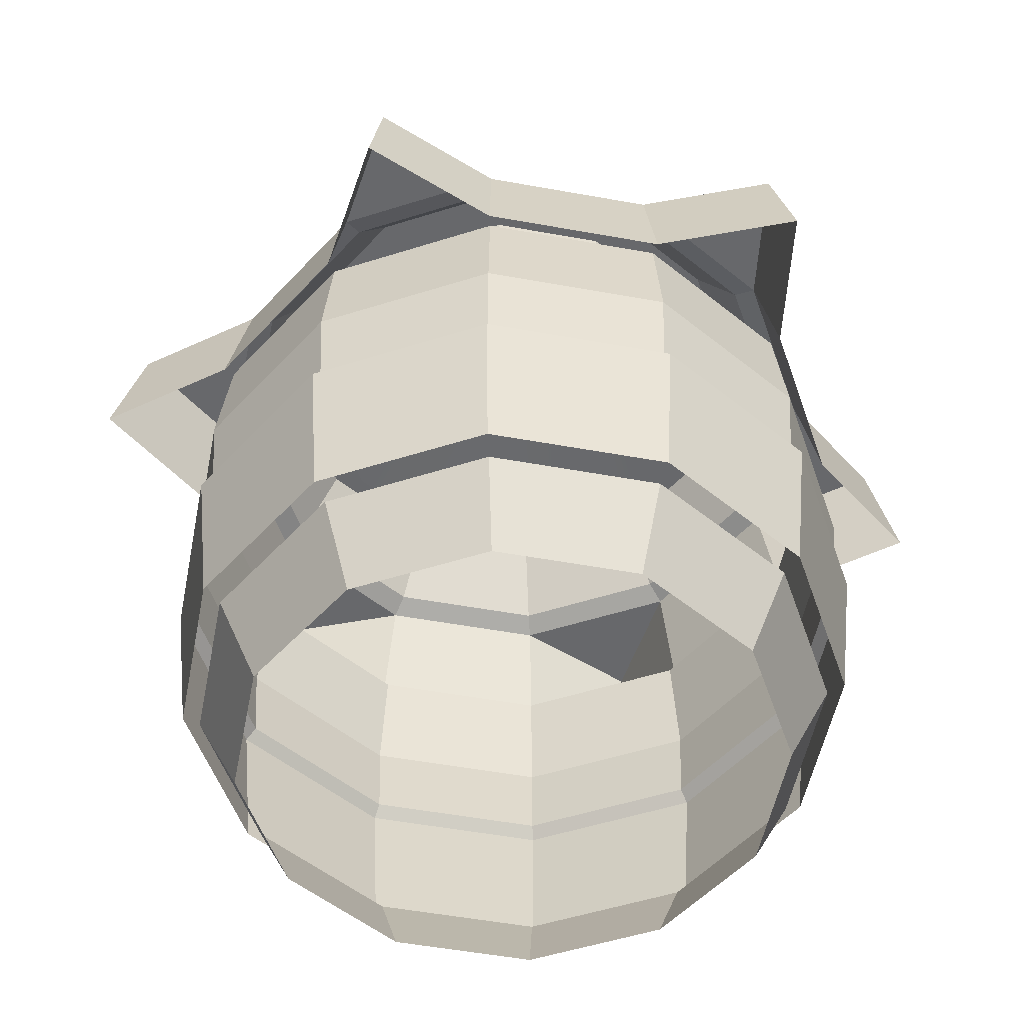
<metadata>
{"format":"obj","ext":"obj","renderer":"f3d","projection":"perspective","resolution":1024,"background":"white","views":[{"elev":-52.3,"azim":-86.1,"up":"+Y"}]}
</metadata>
<code>
g [GIMMICK]metal_gunpowderpot_fx
v -0.4635 2.617 0.1813
v -0.4658 2.582 0.2484
v -0.5353 2.536 0.2214
v -0.5353 2.536 0.2214
v -0.4658 2.582 0.2484
v -0.4641 2.541 0.3128
v -0.4641 2.541 0.3128
v -0.4658 2.582 0.2484
v -0.3924 2.623 0.2727
v -0.3924 2.623 0.2727
v -0.4658 2.582 0.2484
v -0.4635 2.617 0.1813
v 0.8866 1.861 -0.5119
v 0.5119 1.861 -0.8866
v 0.9415 1.861 -0.9415
v -0.3446 1.861 -1.286
v 2.636e-07 1.861 -1.024
v -0.5119 1.861 -0.8866
v -0.8866 1.861 -0.5119
v -1.024 1.861 -9.252e-07
v -1.286 1.861 -0.3446
v -0.8866 1.861 0.5119
v -0.5119 1.861 0.8866
v -0.9415 1.861 0.9415
v -7.844e-07 1.861 1.024
v 0.5119 1.861 0.8866
v 0.3446 1.861 1.286
v 0.8866 1.861 0.5119
v 1.024 1.861 -1.528e-07
v 1.286 1.861 0.3446
v -0.3777 2.019 0.3082
v -0.4946 2.019 0.1236
v -0.4633 2.019 0.2302
v 0.7479 0.02598 -0.4318
v 0.999 0.301 1.455e-07
v 0.8652 0.301 -0.4995
v 0.8636 0.02598 1.167e-07
v 0.4318 0.02598 -0.7479
v 0.8652 0.301 -0.4995
v 0.4995 0.301 -0.8652
v 0.7479 0.02598 -0.4318
v 2.23e-07 0.02598 -0.8636
v 0.4995 0.301 -0.8652
v 2.58e-07 0.301 -0.999
v 0.4318 0.02598 -0.7479
v -0.4318 0.02598 -0.7479
v 2.58e-07 0.301 -0.999
v -0.4995 0.301 -0.8652
v 2.23e-07 0.02598 -0.8636
v -0.7479 0.02598 -0.4318
v -0.4995 0.301 -0.8652
v -0.8652 0.301 -0.4995
v -0.4318 0.02598 -0.7479
v -0.8636 0.02598 -5.352e-07
v -0.8652 0.301 -0.4995
v -0.999 0.301 -6.088e-07
v -0.7479 0.02598 -0.4318
v -0.7479 0.02598 0.4318
v -0.999 0.301 -6.088e-07
v -0.8652 0.301 0.4995
v -0.8636 0.02598 -5.352e-07
v -0.4318 0.02598 0.7479
v -0.8652 0.301 0.4995
v -0.4995 0.301 0.8652
v -0.7479 0.02598 0.4318
v -6.623e-07 0.02598 0.8636
v -0.4995 0.301 0.8652
v -7.662e-07 0.301 0.999
v -0.4318 0.02598 0.7479
v 0.4318 0.02598 0.7479
v -7.662e-07 0.301 0.999
v 0.4995 0.301 0.8652
v -6.623e-07 0.02598 0.8636
v 0.7479 0.02598 0.4318
v 0.4995 0.301 0.8652
v 0.8652 0.301 0.4995
v 0.4318 0.02598 0.7479
v 0.8636 0.02598 1.167e-07
v 0.8652 0.301 0.4995
v 0.999 0.301 1.455e-07
v 0.7479 0.02598 0.4318
v 0.7018 2.116 -0.4052
v 0.9508 1.893 -7.293e-08
v 0.8104 2.116 -1.087e-08
v 0.8234 1.893 -0.4754
v 0.4052 2.116 -0.7018
v 0.8234 1.893 -0.4754
v 0.7018 2.116 -0.4052
v 0.4754 1.893 -0.8234
v 2.071e-07 2.116 -0.8104
v 0.4754 1.893 -0.8234
v 0.4052 2.116 -0.7018
v 2.465e-07 1.893 -0.9508
v -0.4052 2.116 -0.7018
v 2.465e-07 1.893 -0.9508
v 2.071e-07 2.116 -0.8104
v -0.4754 1.893 -0.8234
v -0.7018 2.116 -0.4052
v -0.4754 1.893 -0.8234
v -0.4052 2.116 -0.7018
v -0.8234 1.893 -0.4754
v -0.8104 2.116 -6.235e-07
v -0.8234 1.893 -0.4754
v -0.7018 2.116 -0.4052
v -0.9508 1.893 -7.9e-07
v -0.7018 2.116 0.4052
v -0.9508 1.893 -7.9e-07
v -0.8104 2.116 -6.235e-07
v -0.8234 1.893 0.4754
v -0.4052 2.116 0.7018
v -0.8234 1.893 0.4754
v -0.7018 2.116 0.4052
v -0.4754 1.893 0.8234
v -6.189e-07 2.116 0.8104
v -0.4754 1.893 0.8234
v -0.4052 2.116 0.7018
v -7.31e-07 1.893 0.9508
v 0.4052 2.116 0.7018
v -7.31e-07 1.893 0.9508
v -6.189e-07 2.116 0.8104
v 0.4754 1.893 0.8234
v 0.7018 2.116 0.4052
v 0.4754 1.893 0.8234
v 0.4052 2.116 0.7018
v 0.8234 1.893 0.4754
v 0.8104 2.116 -1.087e-08
v 0.8234 1.893 0.4754
v 0.7018 2.116 0.4052
v 0.9508 1.893 -7.293e-08
v 1.1 1.144 7.834e-08
v 0.9333 0.8673 -0.5388
v 1.078 0.8673 1.057e-07
v 0.953 1.144 -0.5502
v 0.953 1.144 -0.5502
v 0.5388 0.8673 -0.9333
v 0.9333 0.8673 -0.5388
v 0.5502 1.144 -0.953
v 0.5502 1.144 -0.953
v 2.681e-07 0.8673 -1.078
v 0.5388 0.8673 -0.9333
v 2.922e-07 1.144 -1.1
v 2.922e-07 1.144 -1.1
v -0.5388 0.8673 -0.9333
v 2.681e-07 0.8673 -1.078
v -0.5502 1.144 -0.953
v -0.5502 1.144 -0.953
v -0.9333 0.8673 -0.5388
v -0.5388 0.8673 -0.9333
v -0.953 1.144 -0.5502
v -0.953 1.144 -0.5502
v -1.078 0.8673 -6.618e-07
v -0.9333 0.8673 -0.5388
v -1.1 1.144 -7.228e-07
v -1.1 1.144 -7.228e-07
v -0.9333 0.8673 0.5388
v -1.078 0.8673 -6.618e-07
v -0.953 1.144 0.5502
v -0.953 1.144 0.5502
v -0.5388 0.8673 0.9333
v -0.9333 0.8673 0.5388
v -0.5502 1.144 0.953
v -0.5502 1.144 0.953
v -7.886e-07 0.8673 1.078
v -0.5388 0.8673 0.9333
v -8.372e-07 1.144 1.1
v -8.372e-07 1.144 1.1
v 0.5388 0.8673 0.9333
v -7.886e-07 0.8673 1.078
v 0.5502 1.144 0.953
v 0.5502 1.144 0.953
v 0.9333 0.8673 0.5388
v 0.5388 0.8673 0.9333
v 0.953 1.144 0.5502
v 0.953 1.144 0.5502
v 1.078 0.8673 1.057e-07
v 0.9333 0.8673 0.5388
v 1.1 1.144 7.834e-08
v 0.8104 2.116 -1.087e-08
v 0.5928 2.116 -0.3423
v 0.7018 2.116 -0.4052
v 0.6845 2.116 -4.652e-08
v 0.7018 2.116 0.4052
v 0.5928 2.116 0.3423
v 0.4052 2.116 0.7018
v 0.3423 2.116 0.5928
v -6.189e-07 2.116 0.8104
v -5.273e-07 2.116 0.6845
v -0.4052 2.116 0.7018
v -0.3423 2.116 0.5928
v -0.7018 2.116 0.4052
v -0.5928 2.116 0.3423
v -0.8104 2.116 -6.235e-07
v -0.6845 2.116 -5.636e-07
v -0.7018 2.116 -0.4052
v -0.5928 2.116 -0.3423
v -0.4052 2.116 -0.7018
v -0.3423 2.116 -0.5928
v 2.071e-07 2.116 -0.8104
v 1.76e-07 2.116 -0.6845
v 0.4052 2.116 -0.7018
v 0.3423 2.116 -0.5928
v 0.7018 2.116 -0.4052
v 0.5928 2.116 -0.3423
v 0.6845 2.116 -4.652e-08
v 0.5928 2.011 -0.3423
v 0.5928 2.116 -0.3423
v 0.6845 2.011 -4.198e-08
v 0.5928 2.116 -0.3423
v 0.3423 2.011 -0.5928
v 0.3423 2.116 -0.5928
v 0.5928 2.011 -0.3423
v 0.3423 2.116 -0.5928
v 1.76e-07 2.011 -0.6845
v 1.76e-07 2.116 -0.6845
v 0.3423 2.011 -0.5928
v 1.76e-07 2.116 -0.6845
v -0.3423 2.011 -0.5928
v -0.3423 2.116 -0.5928
v 1.76e-07 2.011 -0.6845
v -0.3423 2.116 -0.5928
v -0.5928 2.011 -0.3423
v -0.5928 2.116 -0.3423
v -0.3423 2.011 -0.5928
v -0.5928 2.116 -0.3423
v -0.6845 2.011 -5.591e-07
v -0.6845 2.116 -5.636e-07
v -0.5928 2.011 -0.3423
v -0.6845 2.116 -5.636e-07
v -0.5928 2.011 0.3423
v -0.5928 2.116 0.3423
v -0.6845 2.011 -5.591e-07
v -0.5928 2.116 0.3423
v -0.3423 2.011 0.5928
v -0.3423 2.116 0.5928
v -0.5928 2.011 0.3423
v -0.3423 2.116 0.5928
v -5.273e-07 2.011 0.6845
v -5.273e-07 2.116 0.6845
v -0.3423 2.011 0.5928
v -5.273e-07 2.116 0.6845
v 0.3423 2.011 0.5928
v 0.3423 2.116 0.5928
v -5.273e-07 2.011 0.6845
v 0.3423 2.116 0.5928
v 0.5928 2.011 0.3423
v 0.5928 2.116 0.3423
v 0.3423 2.011 0.5928
v 0.5928 2.116 0.3423
v 0.6845 2.011 -4.198e-08
v 0.6845 2.116 -4.652e-08
v 0.5928 2.011 0.3423
v 0.9653 0.8319 -0.5573
v 1.057 0.336 1.523e-07
v 1.115 0.8319 1.669e-07
v 0.9152 0.336 -0.5284
v 0.5573 0.8319 -0.9653
v 0.9152 0.336 -0.5284
v 0.9653 0.8319 -0.5573
v 0.5284 0.336 -0.9152
v 2.879e-07 0.8319 -1.115
v 0.5284 0.336 -0.9152
v 0.5573 0.8319 -0.9653
v 2.73e-07 0.336 -1.057
v -0.5573 0.8319 -0.9653
v 2.73e-07 0.336 -1.057
v 2.879e-07 0.8319 -1.115
v -0.5284 0.336 -0.9152
v -0.9653 0.8319 -0.5573
v -0.5284 0.336 -0.9152
v -0.5573 0.8319 -0.9653
v -0.9152 0.336 -0.5284
v -1.115 0.8319 -6.746e-07
v -0.9152 0.336 -0.5284
v -0.9653 0.8319 -0.5573
v -1.057 0.336 -6.456e-07
v -0.9653 0.8319 0.5573
v -1.057 0.336 -6.456e-07
v -1.115 0.8319 -6.746e-07
v -0.9152 0.336 0.5284
v -0.5573 0.8319 0.9653
v -0.9152 0.336 0.5284
v -0.9653 0.8319 0.5573
v -0.5284 0.336 0.9152
v -8.548e-07 0.8319 1.115
v -0.5284 0.336 0.9152
v -0.5573 0.8319 0.9653
v -8.105e-07 0.336 1.057
v 0.5573 0.8319 0.9653
v -8.105e-07 0.336 1.057
v -8.548e-07 0.8319 1.115
v 0.5284 0.336 0.9152
v 0.9653 0.8319 0.5573
v 0.5284 0.336 0.9152
v 0.5573 0.8319 0.9653
v 0.9152 0.336 0.5284
v 1.115 0.8319 1.669e-07
v 0.9152 0.336 0.5284
v 0.9653 0.8319 0.5573
v 1.057 0.336 1.523e-07
v 0.9333 0.8673 -0.5388
v 1.115 0.8319 1.669e-07
v 1.078 0.8673 1.057e-07
v 0.9653 0.8319 -0.5573
v 0.5388 0.8673 -0.9333
v 0.9653 0.8319 -0.5573
v 0.9333 0.8673 -0.5388
v 0.5573 0.8319 -0.9653
v 2.681e-07 0.8673 -1.078
v 0.5573 0.8319 -0.9653
v 0.5388 0.8673 -0.9333
v 2.879e-07 0.8319 -1.115
v -0.5388 0.8673 -0.9333
v 2.879e-07 0.8319 -1.115
v 2.681e-07 0.8673 -1.078
v -0.5573 0.8319 -0.9653
v -0.9333 0.8673 -0.5388
v -0.5573 0.8319 -0.9653
v -0.5388 0.8673 -0.9333
v -0.9653 0.8319 -0.5573
v -1.078 0.8673 -6.618e-07
v -0.9653 0.8319 -0.5573
v -0.9333 0.8673 -0.5388
v -1.115 0.8319 -6.746e-07
v -0.9333 0.8673 0.5388
v -1.115 0.8319 -6.746e-07
v -1.078 0.8673 -6.618e-07
v -0.9653 0.8319 0.5573
v -0.5388 0.8673 0.9333
v -0.9653 0.8319 0.5573
v -0.9333 0.8673 0.5388
v -0.5573 0.8319 0.9653
v -7.886e-07 0.8673 1.078
v -0.5573 0.8319 0.9653
v -0.5388 0.8673 0.9333
v -8.548e-07 0.8319 1.115
v 0.5388 0.8673 0.9333
v -8.548e-07 0.8319 1.115
v -7.886e-07 0.8673 1.078
v 0.5573 0.8319 0.9653
v 0.9333 0.8673 0.5388
v 0.5573 0.8319 0.9653
v 0.5388 0.8673 0.9333
v 0.9653 0.8319 0.5573
v 1.078 0.8673 1.057e-07
v 0.9653 0.8319 0.5573
v 0.9333 0.8673 0.5388
v 1.115 0.8319 1.669e-07
v 1.1 1.144 7.834e-08
v 0.919 1.495 -0.5306
v 0.953 1.144 -0.5502
v 1.061 1.495 -3.659e-08
v 0.953 1.144 -0.5502
v 0.5306 1.495 -0.919
v 0.5502 1.144 -0.953
v 0.919 1.495 -0.5306
v 0.5502 1.144 -0.953
v 2.995e-07 1.495 -1.061
v 2.922e-07 1.144 -1.1
v 0.5306 1.495 -0.919
v 2.922e-07 1.144 -1.1
v -0.5306 1.495 -0.919
v -0.5502 1.144 -0.953
v 2.995e-07 1.495 -1.061
v -0.5502 1.144 -0.953
v -0.919 1.495 -0.5306
v -0.953 1.144 -0.5502
v -0.5306 1.495 -0.919
v -0.953 1.144 -0.5502
v -1.061 1.495 -8.264e-07
v -1.1 1.144 -7.228e-07
v -0.919 1.495 -0.5306
v -1.1 1.144 -7.228e-07
v -0.919 1.495 0.5306
v -0.953 1.144 0.5502
v -1.061 1.495 -8.264e-07
v -0.953 1.144 0.5502
v -0.5306 1.495 0.919
v -0.5502 1.144 0.953
v -0.919 1.495 0.5306
v -0.5502 1.144 0.953
v -8.385e-07 1.495 1.061
v -8.372e-07 1.144 1.1
v -0.5306 1.495 0.919
v -8.372e-07 1.144 1.1
v 0.5306 1.495 0.919
v 0.5502 1.144 0.953
v -8.385e-07 1.495 1.061
v 0.5502 1.144 0.953
v 0.919 1.495 0.5306
v 0.953 1.144 0.5502
v 0.5306 1.495 0.919
v 0.953 1.144 0.5502
v 1.061 1.495 -3.659e-08
v 1.1 1.144 7.834e-08
v 0.919 1.495 0.5306
v -0.2651 2.198 0.04235
v -0.3598 1.951 0.09848
v -0.2602 1.951 0.03893
v -0.3589 2.159 0.09789
v -0.3365 2.436 0.09235
v -0.4234 2.378 0.143
v -0.5353 2.536 0.2214
v -0.4635 2.617 0.1813
v -0.3589 2.159 0.09789
v -0.2866 1.951 0.1885
v -0.3598 1.951 0.09848
v -0.2862 2.162 0.1882
v -0.2862 2.162 0.1882
v -0.1871 1.951 0.1289
v -0.2866 1.951 0.1885
v -0.1924 2.201 0.1326
v -0.3511 2.382 0.2336
v -0.2643 2.44 0.183
v -0.3924 2.623 0.2727
v -0.4641 2.541 0.3128
v -0.1924 2.201 0.1326
v -0.2602 1.951 0.03893
v -0.1871 1.951 0.1289
v -0.2651 2.198 0.04235
v -0.4234 2.378 0.143
v -0.4641 2.541 0.3128
v -0.3511 2.382 0.2336
v -0.5353 2.536 0.2214
v -0.2643 2.44 0.183
v -0.4635 2.617 0.1813
v -0.3365 2.436 0.09235
v -0.3924 2.623 0.2727
v -0.4234 2.378 0.143
v -0.2862 2.162 0.1882
v -0.3589 2.159 0.09789
v -0.3511 2.382 0.2336
v -0.2643 2.44 0.183
v -0.2651 2.198 0.04235
v -0.1924 2.201 0.1326
v -0.3365 2.436 0.09235
v 0.8866 1.861 -0.5119
v 1.097 1.499 -7.815e-08
v 1.024 1.861 -1.528e-07
v 0.9498 1.499 -0.5484
v 0.8866 1.861 -0.5119
v 1.009 1.499 -1.009
v 0.9498 1.499 -0.5484
v 0.9415 1.861 -0.9415
v 2.636e-07 1.861 -1.024
v 0.5484 1.499 -0.9498
v 0.5119 1.861 -0.8866
v 2.807e-07 1.499 -1.097
v -0.3446 1.861 -1.286
v 2.807e-07 1.499 -1.097
v 2.636e-07 1.861 -1.024
v -0.3692 1.499 -1.378
v -0.8866 1.861 -0.5119
v -0.5484 1.499 -0.9498
v -0.5119 1.861 -0.8866
v -0.9498 1.499 -0.5484
v -0.8866 1.861 -0.5119
v -1.378 1.499 -0.3692
v -0.9498 1.499 -0.5484
v -1.286 1.861 -0.3446
v -0.8866 1.861 0.5119
v -1.097 1.499 -9.059e-07
v -1.024 1.861 -9.252e-07
v -0.9498 1.499 0.5484
v -0.8866 1.861 0.5119
v -1.009 1.499 1.009
v -0.9498 1.499 0.5484
v -0.9415 1.861 0.9415
v -7.844e-07 1.861 1.024
v -0.5484 1.499 0.9498
v -0.5119 1.861 0.8866
v -8.439e-07 1.499 1.097
v -7.844e-07 1.861 1.024
v 0.3692 1.499 1.378
v -8.439e-07 1.499 1.097
v 0.3446 1.861 1.286
v 0.8866 1.861 0.5119
v 0.5484 1.499 0.9498
v 0.5119 1.861 0.8866
v 0.9498 1.499 0.5484
v 0.8866 1.861 0.5119
v 1.378 1.499 0.3692
v 0.9498 1.499 0.5484
v 1.286 1.861 0.3446
v 0.8234 1.893 -0.4754
v 1.024 1.861 -1.528e-07
v 0.9508 1.893 -7.293e-08
v 0.8866 1.861 -0.5119
v 0.8234 1.893 -0.4754
v 0.5119 1.861 -0.8866
v 0.8866 1.861 -0.5119
v 0.4754 1.893 -0.8234
v 2.465e-07 1.893 -0.9508
v 0.5119 1.861 -0.8866
v 0.4754 1.893 -0.8234
v 2.636e-07 1.861 -1.024
v 2.465e-07 1.893 -0.9508
v -0.5119 1.861 -0.8866
v 2.636e-07 1.861 -1.024
v -0.4754 1.893 -0.8234
v -0.8234 1.893 -0.4754
v -0.5119 1.861 -0.8866
v -0.4754 1.893 -0.8234
v -0.8866 1.861 -0.5119
v -0.8234 1.893 -0.4754
v -1.024 1.861 -9.252e-07
v -0.8866 1.861 -0.5119
v -0.9508 1.893 -7.9e-07
v -0.8234 1.893 0.4754
v -1.024 1.861 -9.252e-07
v -0.9508 1.893 -7.9e-07
v -0.8866 1.861 0.5119
v -0.8234 1.893 0.4754
v -0.5119 1.861 0.8866
v -0.8866 1.861 0.5119
v -0.4754 1.893 0.8234
v -7.31e-07 1.893 0.9508
v -0.5119 1.861 0.8866
v -0.4754 1.893 0.8234
v -7.844e-07 1.861 1.024
v -7.31e-07 1.893 0.9508
v 0.5119 1.861 0.8866
v -7.844e-07 1.861 1.024
v 0.4754 1.893 0.8234
v 0.8234 1.893 0.4754
v 0.5119 1.861 0.8866
v 0.4754 1.893 0.8234
v 0.8866 1.861 0.5119
v 0.8234 1.893 0.4754
v 1.024 1.861 -1.528e-07
v 0.8866 1.861 0.5119
v 0.9508 1.893 -7.293e-08
v -0.5119 1.861 0.8866
v -1.009 1.499 1.009
v -0.9415 1.861 0.9415
v -0.5484 1.499 0.9498
v 0.5119 1.861 -0.8866
v 1.009 1.499 -1.009
v 0.9415 1.861 -0.9415
v 0.5484 1.499 -0.9498
v -0.5119 1.861 -0.8866
v -0.3692 1.499 -1.378
v -0.3446 1.861 -1.286
v -0.5484 1.499 -0.9498
v -1.024 1.861 -9.252e-07
v -1.378 1.499 -0.3692
v -1.286 1.861 -0.3446
v -1.097 1.499 -9.059e-07
v 0.5119 1.861 0.8866
v 0.3692 1.499 1.378
v 0.3446 1.861 1.286
v 0.5484 1.499 0.9498
v 1.024 1.861 -1.528e-07
v 1.378 1.499 0.3692
v 1.286 1.861 0.3446
v 1.097 1.499 -7.815e-08
v -0.4946 2.019 0.1236
v -0.3777 2.019 -0.06095
v -0.4633 2.019 0.01707
v -0.3777 2.019 0.3082
v -0.3777 2.019 -0.06095
v -0.144 2.019 -0.06095
v -0.2609 2.019 -0.0895
v -0.02717 2.019 0.1236
v -0.05848 2.019 0.01707
v -0.3777 2.019 0.3082
v -0.144 2.019 0.3082
v -0.2609 2.019 0.3368
v -0.05848 2.019 0.2302
v -0.05848 2.115 0.01707
v -0.02717 2.019 0.1236
v -0.02717 2.115 0.1236
v -0.05848 2.019 0.01707
v -0.144 2.115 -0.06095
v -0.144 2.019 -0.06095
v -0.2609 2.115 -0.0895
v -0.144 2.019 -0.06095
v -0.144 2.115 -0.06095
v -0.2609 2.019 -0.0895
v -0.3777 2.115 -0.06095
v -0.3777 2.019 -0.06095
v -0.4633 2.115 0.01707
v -0.4633 2.019 0.01707
v -0.4946 2.115 0.1236
v -0.4946 2.019 0.1236
v -0.4633 2.115 0.2302
v -0.4633 2.019 0.2302
v -0.3777 2.115 0.3082
v -0.3777 2.019 0.3082
v -0.2609 2.115 0.3368
v -0.2609 2.019 0.3368
v -0.144 2.115 0.3082
v -0.144 2.019 0.3082
v -0.05848 2.115 0.2302
v -0.05848 2.019 0.2302
v -0.02717 2.115 0.1236
v -0.02717 2.019 0.1236
v -0.144 2.115 -0.06095
v -0.3777 2.115 -0.06095
v -0.2609 2.115 -0.0895
v -0.4946 2.115 0.1236
v -0.4633 2.115 0.01707
v -0.4946 2.115 0.1236
v -0.3777 2.115 0.3082
v -0.4633 2.115 0.2302
v -0.144 2.115 0.3082
v -0.2609 2.115 0.3368
v -0.144 2.115 -0.06095
v -0.02717 2.115 0.1236
v -0.05848 2.115 0.01707
v -0.05848 2.115 0.2302
v 0.6845 2.011 -4.198e-08
v -1.151e-07 2.019 -2.475e-07
v 0.5928 2.011 -0.3423
v 0.5928 2.011 0.3423
v 0.3423 2.011 -0.5928
v 0.3423 2.011 0.5928
v 1.76e-07 2.011 -0.6845
v -5.273e-07 2.011 0.6845
v -0.3423 2.011 -0.5928
v -0.3423 2.011 0.5928
v -0.5928 2.011 -0.3423
v -0.5928 2.011 0.3423
v -0.6845 2.011 -5.591e-07
g [GIMMICK]metal_gunpowderpot_fx_0
f 3 2 1
f 6 5 4
f 9 8 7
f 12 11 10
f 15 14 13
f 18 17 16
f 21 20 19
f 24 23 22
f 27 26 25
f 30 29 28
f 33 32 31
f 36 35 34
f 37 34 35
f 40 39 38
f 41 38 39
f 44 43 42
f 45 42 43
f 48 47 46
f 49 46 47
f 52 51 50
f 53 50 51
f 56 55 54
f 57 54 55
f 60 59 58
f 61 58 59
f 64 63 62
f 65 62 63
f 68 67 66
f 69 66 67
f 72 71 70
f 73 70 71
f 76 75 74
f 77 74 75
f 80 79 78
f 81 78 79
f 84 83 82
f 85 82 83
f 88 87 86
f 89 86 87
f 92 91 90
f 93 90 91
f 96 95 94
f 97 94 95
f 100 99 98
f 101 98 99
f 104 103 102
f 105 102 103
f 108 107 106
f 109 106 107
f 112 111 110
f 113 110 111
f 116 115 114
f 117 114 115
f 120 119 118
f 121 118 119
f 124 123 122
f 125 122 123
f 128 127 126
f 129 126 127
f 132 131 130
f 133 130 131
f 136 135 134
f 137 134 135
f 140 139 138
f 141 138 139
f 144 143 142
f 145 142 143
f 148 147 146
f 149 146 147
f 152 151 150
f 153 150 151
f 156 155 154
f 157 154 155
f 160 159 158
f 161 158 159
f 164 163 162
f 165 162 163
f 168 167 166
f 169 166 167
f 172 171 170
f 173 170 171
f 176 175 174
f 177 174 175
f 180 179 178
f 181 178 179
f 178 181 182
f 183 182 181
f 182 183 184
f 185 184 183
f 184 185 186
f 187 186 185
f 186 187 188
f 189 188 187
f 188 189 190
f 191 190 189
f 190 191 192
f 193 192 191
f 192 193 194
f 195 194 193
f 194 195 196
f 197 196 195
f 196 197 198
f 199 198 197
f 198 199 200
f 201 200 199
f 200 201 202
f 203 202 201
f 206 205 204
f 207 204 205
f 210 209 208
f 211 208 209
f 214 213 212
f 215 212 213
f 218 217 216
f 219 216 217
f 222 221 220
f 223 220 221
f 226 225 224
f 227 224 225
f 230 229 228
f 231 228 229
f 234 233 232
f 235 232 233
f 238 237 236
f 239 236 237
f 242 241 240
f 243 240 241
f 246 245 244
f 247 244 245
f 250 249 248
f 251 248 249
f 254 253 252
f 255 252 253
f 258 257 256
f 259 256 257
f 262 261 260
f 263 260 261
f 266 265 264
f 267 264 265
f 270 269 268
f 271 268 269
f 274 273 272
f 275 272 273
f 278 277 276
f 279 276 277
f 282 281 280
f 283 280 281
f 286 285 284
f 287 284 285
f 290 289 288
f 291 288 289
f 294 293 292
f 295 292 293
f 298 297 296
f 299 296 297
f 302 301 300
f 303 300 301
f 306 305 304
f 307 304 305
f 310 309 308
f 311 308 309
f 314 313 312
f 315 312 313
f 318 317 316
f 319 316 317
f 322 321 320
f 323 320 321
f 326 325 324
f 327 324 325
f 330 329 328
f 331 328 329
f 334 333 332
f 335 332 333
f 338 337 336
f 339 336 337
f 342 341 340
f 343 340 341
f 346 345 344
f 347 344 345
f 350 349 348
f 351 348 349
f 354 353 352
f 355 352 353
f 358 357 356
f 359 356 357
f 362 361 360
f 363 360 361
f 366 365 364
f 367 364 365
f 370 369 368
f 371 368 369
f 374 373 372
f 375 372 373
f 378 377 376
f 379 376 377
f 382 381 380
f 383 380 381
f 386 385 384
f 387 384 385
f 390 389 388
f 391 388 389
f 394 393 392
f 395 392 393
f 398 397 396
f 399 396 397
f 396 399 400
f 401 400 399
f 401 402 400
f 403 400 402
f 406 405 404
f 407 404 405
f 410 409 408
f 411 408 409
f 408 411 412
f 413 412 411
f 413 414 412
f 415 412 414
f 418 417 416
f 419 416 417
f 422 421 420
f 423 420 421
f 426 425 424
f 427 424 425
f 430 429 428
f 431 428 429
f 434 433 432
f 435 432 433
f 438 437 436
f 439 436 437
f 442 441 440
f 443 440 441
f 446 445 444
f 447 444 445
f 450 449 448
f 451 448 449
f 454 453 452
f 455 452 453
f 458 457 456
f 459 456 457
f 462 461 460
f 463 460 461
f 466 465 464
f 467 464 465
f 470 469 468
f 471 468 469
f 474 473 472
f 475 472 473
f 478 477 476
f 479 476 477
f 482 481 480
f 483 480 481
f 486 485 484
f 487 484 485
f 490 489 488
f 491 488 489
f 494 493 492
f 495 492 493
f 498 497 496
f 499 496 497
f 502 501 500
f 503 500 501
f 506 505 504
f 507 504 505
f 510 509 508
f 511 508 509
f 514 513 512
f 515 512 513
f 518 517 516
f 519 516 517
f 522 521 520
f 523 520 521
f 526 525 524
f 527 524 525
f 530 529 528
f 531 528 529
f 534 533 532
f 535 532 533
f 538 537 536
f 539 536 537
f 542 541 540
f 543 540 541
f 546 545 544
f 547 544 545
f 550 549 548
f 551 548 549
f 554 553 552
f 555 552 553
f 558 557 556
f 556 557 559
f 562 561 560
f 561 563 560
f 564 563 561
f 560 563 565
f 563 566 565
f 566 567 565
f 568 566 563
f 571 570 569
f 572 569 570
f 569 572 573
f 574 573 572
f 577 576 575
f 578 575 576
f 575 578 579
f 580 579 578
f 579 580 581
f 582 581 580
f 581 582 583
f 584 583 582
f 583 584 585
f 586 585 584
f 585 586 587
f 588 587 586
f 587 588 589
f 590 589 588
f 589 590 591
f 592 591 590
f 591 592 593
f 594 593 592
f 593 594 595
f 596 595 594
f 599 598 597
f 598 600 597
f 601 600 598
f 604 603 602
f 603 605 602
f 606 605 603
f 602 605 607
f 605 608 607
f 608 609 607
f 610 608 605
f 613 612 611
f 611 612 614
f 615 612 613
f 614 612 616
f 617 612 615
f 616 612 618
f 619 612 617
f 618 612 620
f 621 612 619
f 620 612 622
f 623 612 621
f 622 612 623

</code>
